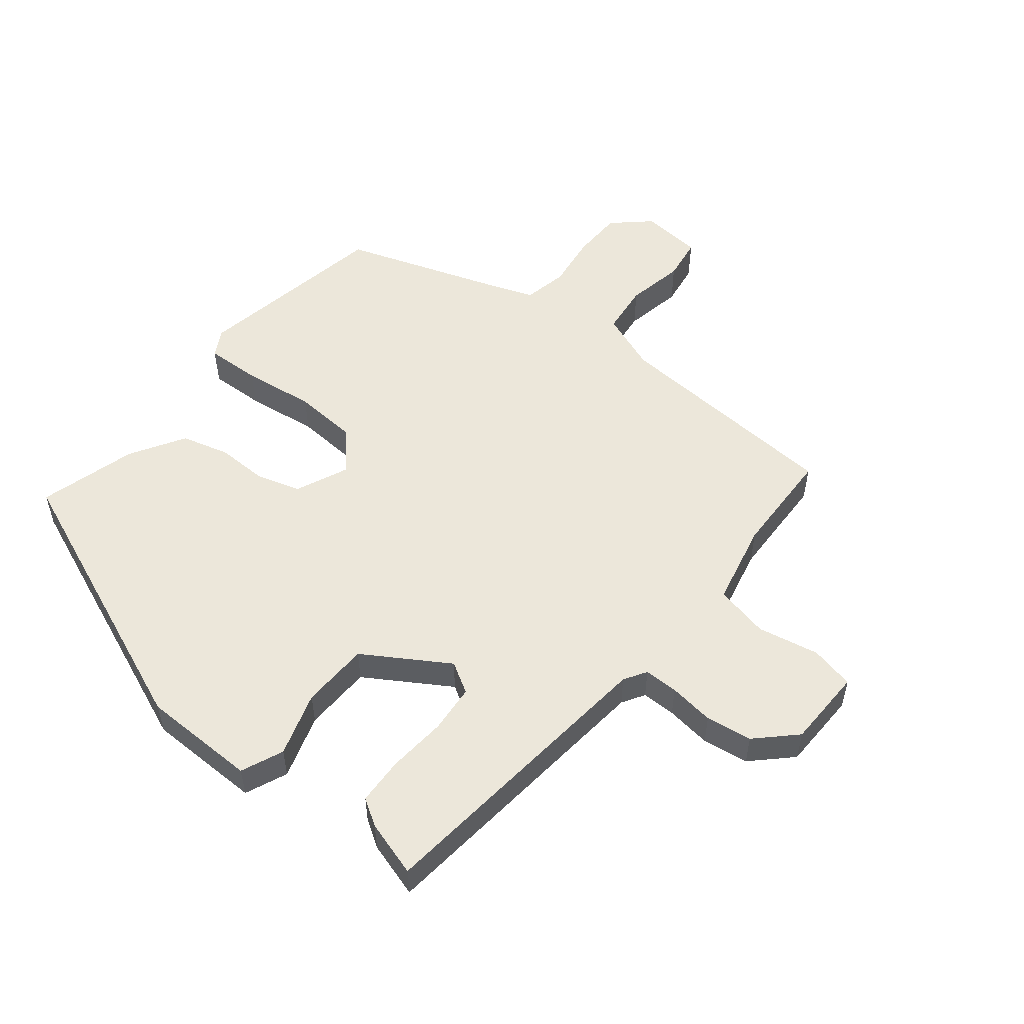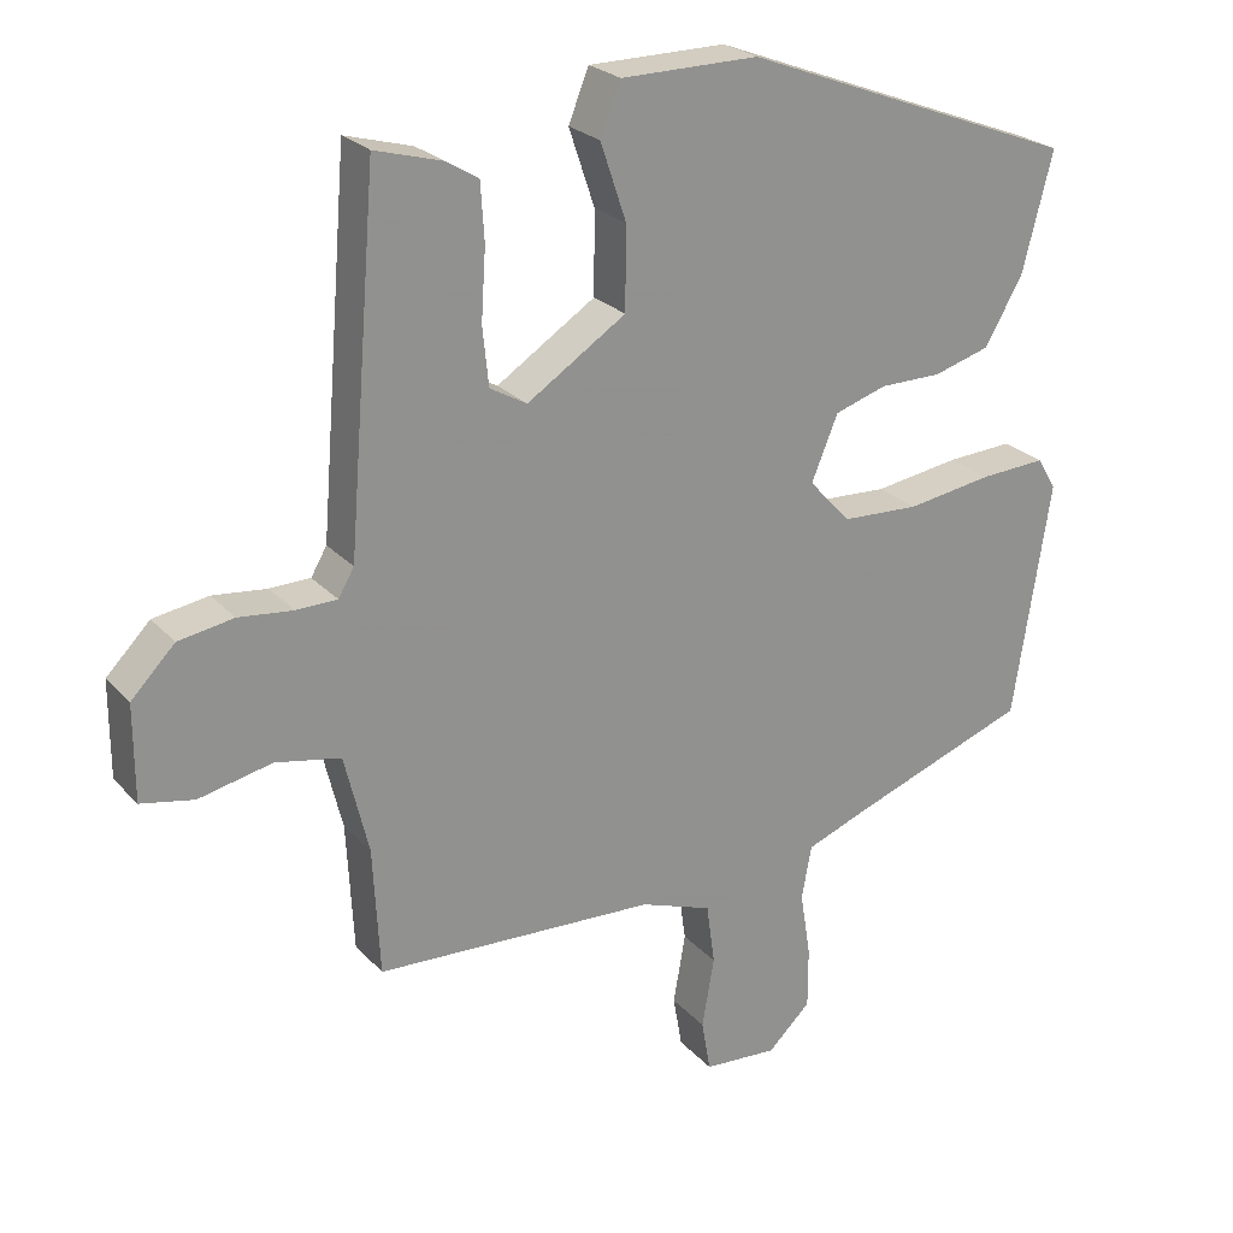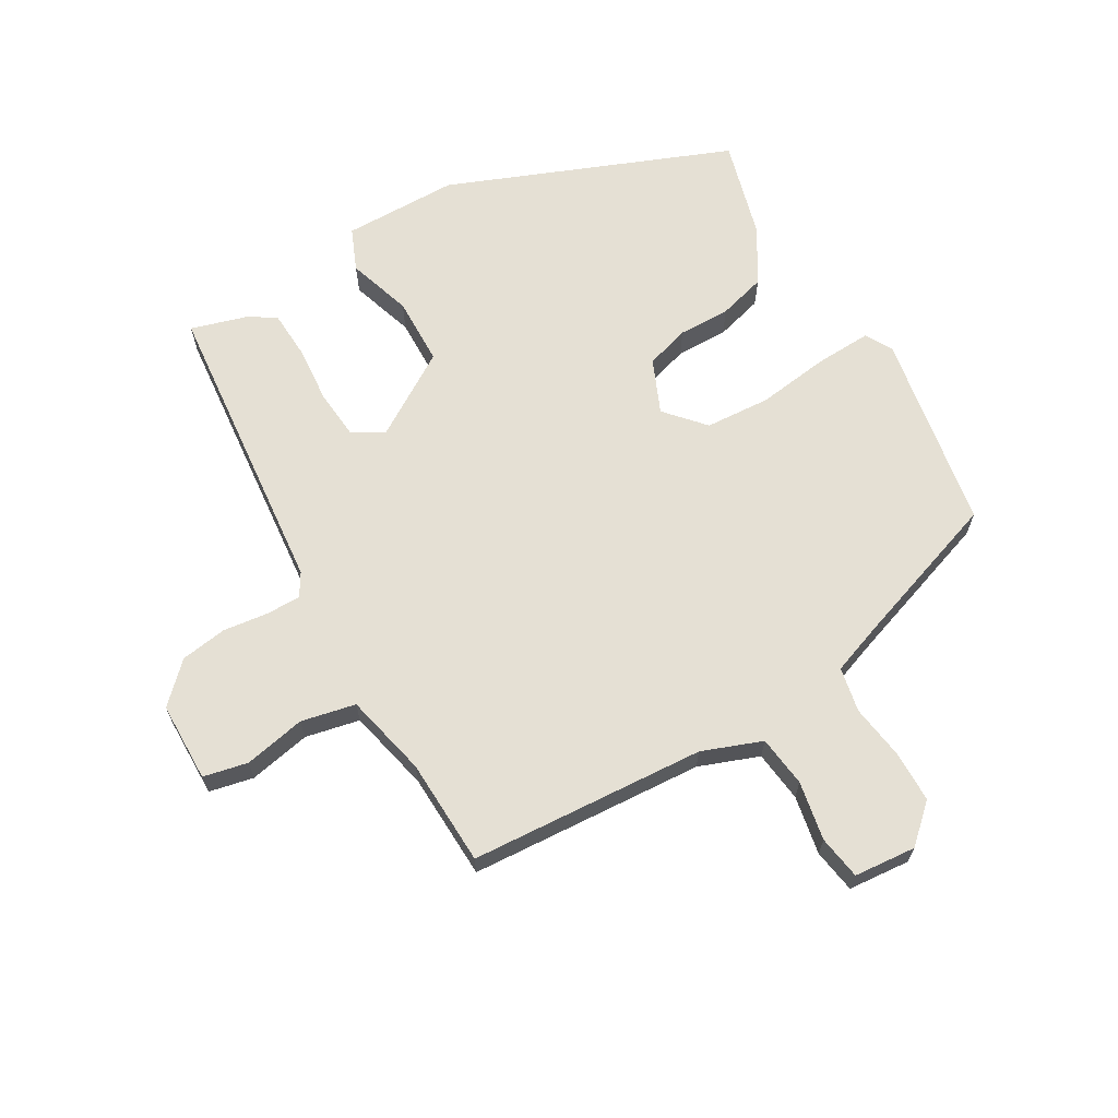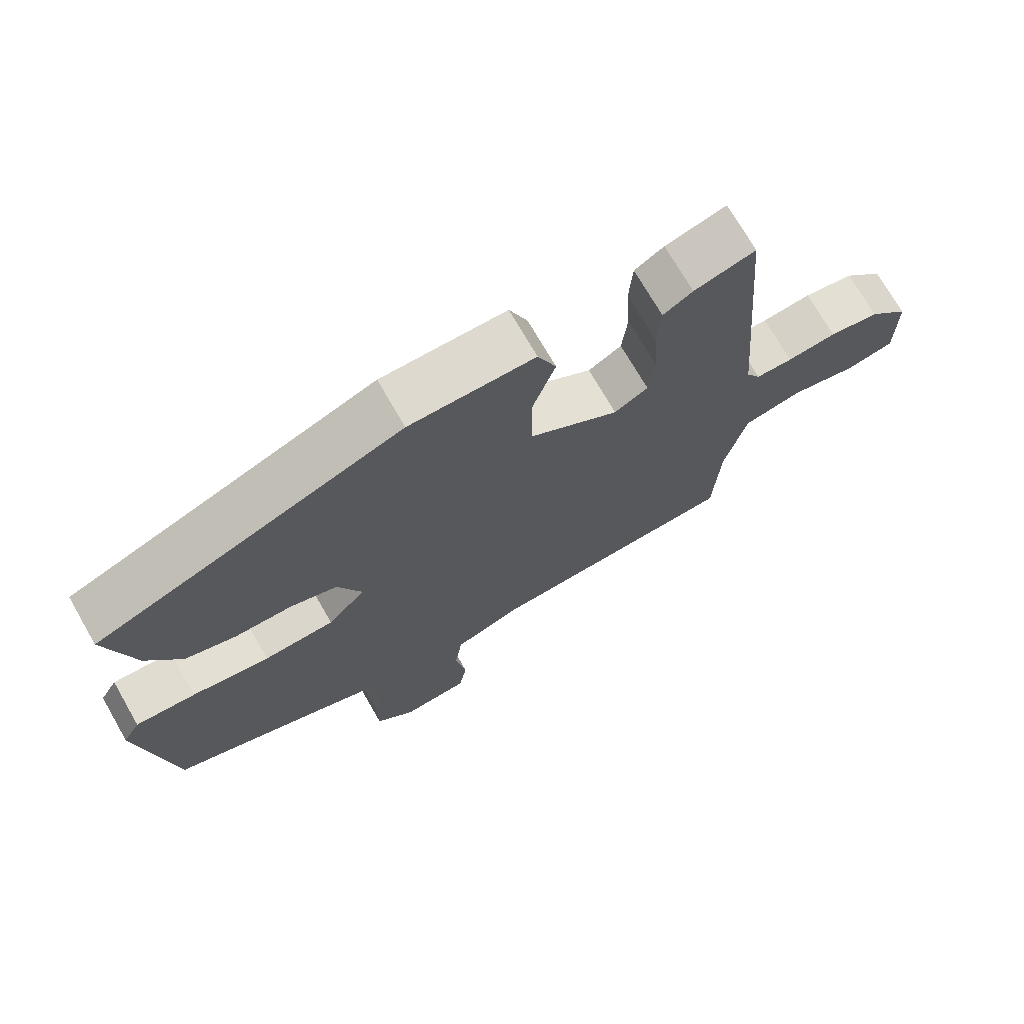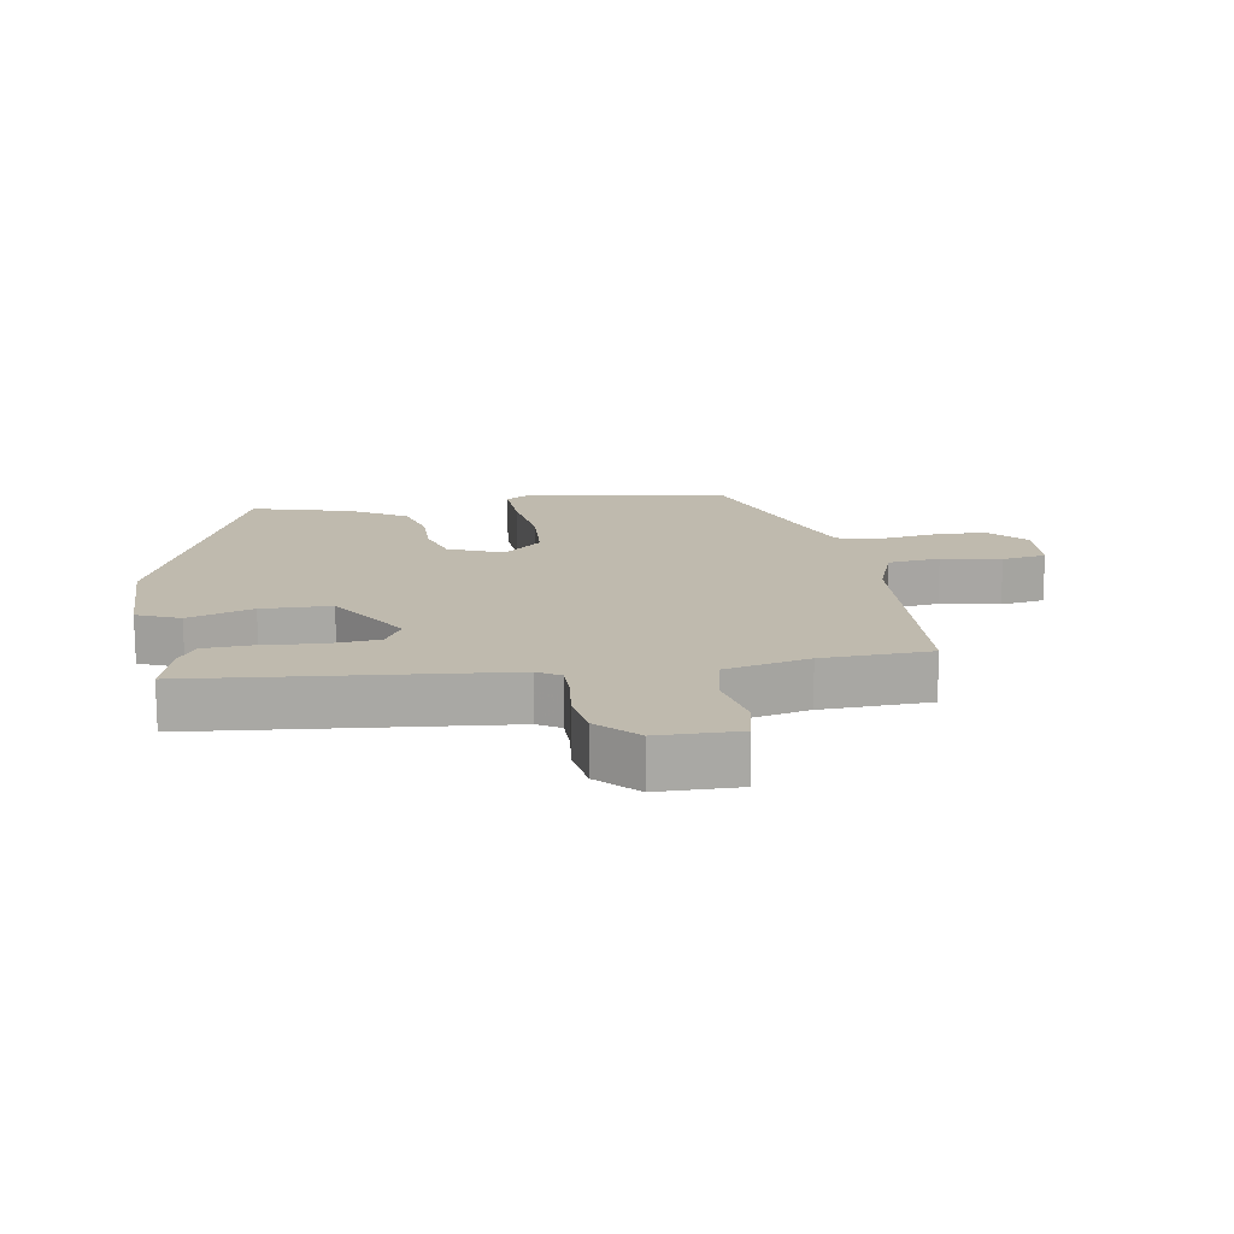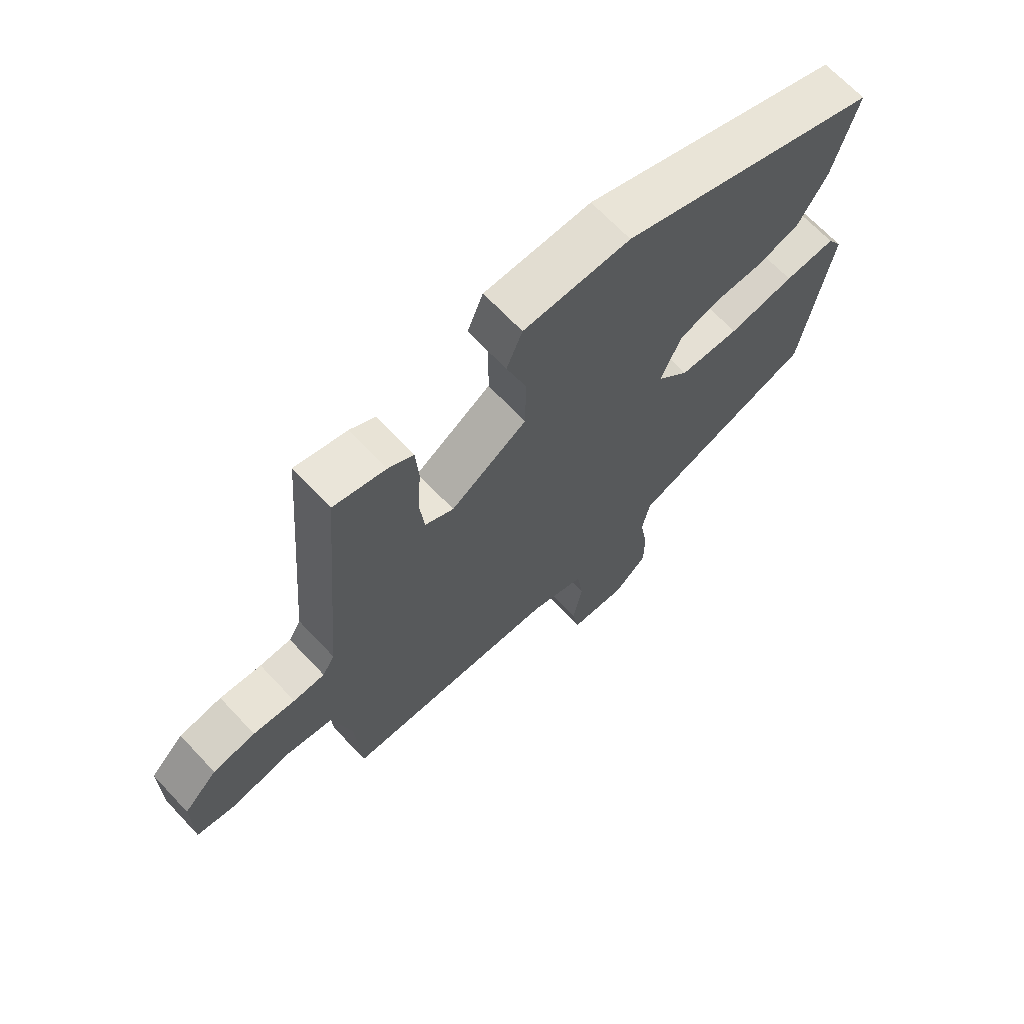
<metadata>
{"format":"obj","ext":"obj","renderer":"f3d","projection":"perspective","resolution":1024,"background":"white","views":[{"elev":53.2,"azim":39.9,"up":"+Y"},{"elev":24.4,"azim":148.7,"up":"+Z"},{"elev":65.9,"azim":150.7,"up":"+Y"},{"elev":72.0,"azim":-29.9,"up":"+Z"},{"elev":15.5,"azim":81.5,"up":"+Y"},{"elev":68.1,"azim":136.7,"up":"+Z"}]}
</metadata>
<code>
v -0.494 0.07 -0.398
v -0.543 0.07 -0.085
v -0.518 0.07 -0.043
v -0.43 0.07 -0.048
v -0.316 0.07 -0.065
v -0.213 0.07 -0.06
v -0.158 0.07 0
v -0.193 0.07 0.085
v -0.262 0.07 0.107
v -0.344 0.07 0.107
v -0.419 0.07 0.129
v -0.469 0.07 0.216
v -0.509 0.07 0.372
v -0.064 0.07 0.543
v 0.118 0.07 0.542
v 0.145 0.07 0.475
v 0.111 0.07 0.374
v 0.112 0.07 0.266
v 0.243 0.07 0.181
v 0.292 0.07 0.209
v 0.3 0.07 0.286
v 0.294 0.07 0.378
v 0.299 0.07 0.454
v 0.342 0.07 0.48
v 0.431 0.07 0.505
v 0.47 0.07 0.03
v 0.491 0.07 -0.006
v 0.545 0.07 -0.007
v 0.617 0.07 0.001
v 0.69 0.07 -0.011
v 0.748 0.07 -0.07
v 0.748 0.07 -0.196
v 0.678 0.07 -0.21
v 0.581 0.07 -0.189
v 0.495 0.07 -0.206
v 0.463 0.07 -0.337
v 0.454 0.07 -0.506
v 0.082 0.07 -0.524
v -0.013 0.07 -0.558
v -0.024 0.07 -0.639
v -0.008 0.07 -0.732
v -0.02 0.07 -0.801
v -0.118 0.07 -0.808
v -0.175 0.07 -0.754
v -0.175 0.07 -0.673
v -0.161 0.07 -0.586
v -0.174 0.07 -0.515
v -0.258 0.07 -0.483
v -0.494 0 -0.398
v -0.543 0 -0.085
v -0.518 0 -0.043
v -0.43 0 -0.048
v -0.316 0 -0.065
v -0.213 0 -0.06
v -0.158 0 0
v -0.193 0 0.085
v -0.262 0 0.107
v -0.344 0 0.107
v -0.419 0 0.129
v -0.469 0 0.216
v -0.509 0 0.372
v -0.064 0 0.543
v 0.118 0 0.542
v 0.145 0 0.475
v 0.111 0 0.374
v 0.112 0 0.266
v 0.243 0 0.181
v 0.292 0 0.209
v 0.3 0 0.286
v 0.294 0 0.378
v 0.299 0 0.454
v 0.342 0 0.48
v 0.431 0 0.505
v 0.47 0 0.03
v 0.491 0 -0.006
v 0.545 0 -0.007
v 0.617 0 0.001
v 0.69 0 -0.011
v 0.748 0 -0.07
v 0.748 0 -0.196
v 0.678 0 -0.21
v 0.581 0 -0.189
v 0.495 0 -0.206
v 0.463 0 -0.337
v 0.454 0 -0.506
v 0.082 0 -0.524
v -0.013 0 -0.558
v -0.024 0 -0.639
v -0.008 0 -0.732
v -0.02 0 -0.801
v -0.118 0 -0.808
v -0.175 0 -0.754
v -0.175 0 -0.673
v -0.161 0 -0.586
v -0.174 0 -0.515
v -0.258 0 -0.483
f 43 44 45 46
f 43 46 47
f 40 41 42 43
f 39 40 43 47
f 38 39 47 48
f 36 37 38 48
f 31 32 33 34
f 31 34 35
f 28 29 30 31
f 27 28 31 35
f 26 27 35 36
f 21 22 23 24
f 20 21 24 25
f 14 15 16 17
f 14 17 18
f 13 14 18
f 12 13 18 19
f 9 10 11 12
f 8 9 12 19
f 2 3 4 5
f 2 5 6
f 1 2 6
f 48 1 6 7
f 20 25 26 36
f 19 20 36 48
f 7 8 19
f 7 19 48
f 94 93 92 91
f 95 94 91
f 91 90 89 88
f 95 91 88 87
f 96 95 87 86
f 96 86 85 84
f 82 81 80 79
f 83 82 79
f 79 78 77 76
f 83 79 76 75
f 84 83 75 74
f 72 71 70 69
f 73 72 69 68
f 65 64 63 62
f 66 65 62
f 66 62 61
f 67 66 61 60
f 60 59 58 57
f 67 60 57 56
f 53 52 51 50
f 54 53 50
f 54 50 49
f 55 54 49 96
f 84 74 73 68
f 96 84 68 67
f 67 56 55
f 96 67 55
f 1 49 50 2
f 2 50 51 3
f 3 51 52 4
f 4 52 53 5
f 5 53 54 6
f 6 54 55 7
f 7 55 56 8
f 8 56 57 9
f 9 57 58 10
f 10 58 59 11
f 11 59 60 12
f 12 60 61 13
f 13 61 62 14
f 14 62 63 15
f 15 63 64 16
f 16 64 65 17
f 17 65 66 18
f 18 66 67 19
f 19 67 68 20
f 20 68 69 21
f 21 69 70 22
f 22 70 71 23
f 23 71 72 24
f 24 72 73 25
f 25 73 74 26
f 26 74 75 27
f 27 75 76 28
f 28 76 77 29
f 29 77 78 30
f 30 78 79 31
f 31 79 80 32
f 32 80 81 33
f 33 81 82 34
f 34 82 83 35
f 35 83 84 36
f 36 84 85 37
f 37 85 86 38
f 38 86 87 39
f 39 87 88 40
f 40 88 89 41
f 41 89 90 42
f 42 90 91 43
f 43 91 92 44
f 44 92 93 45
f 45 93 94 46
f 46 94 95 47
f 47 95 96 48
f 48 96 49 1

</code>
